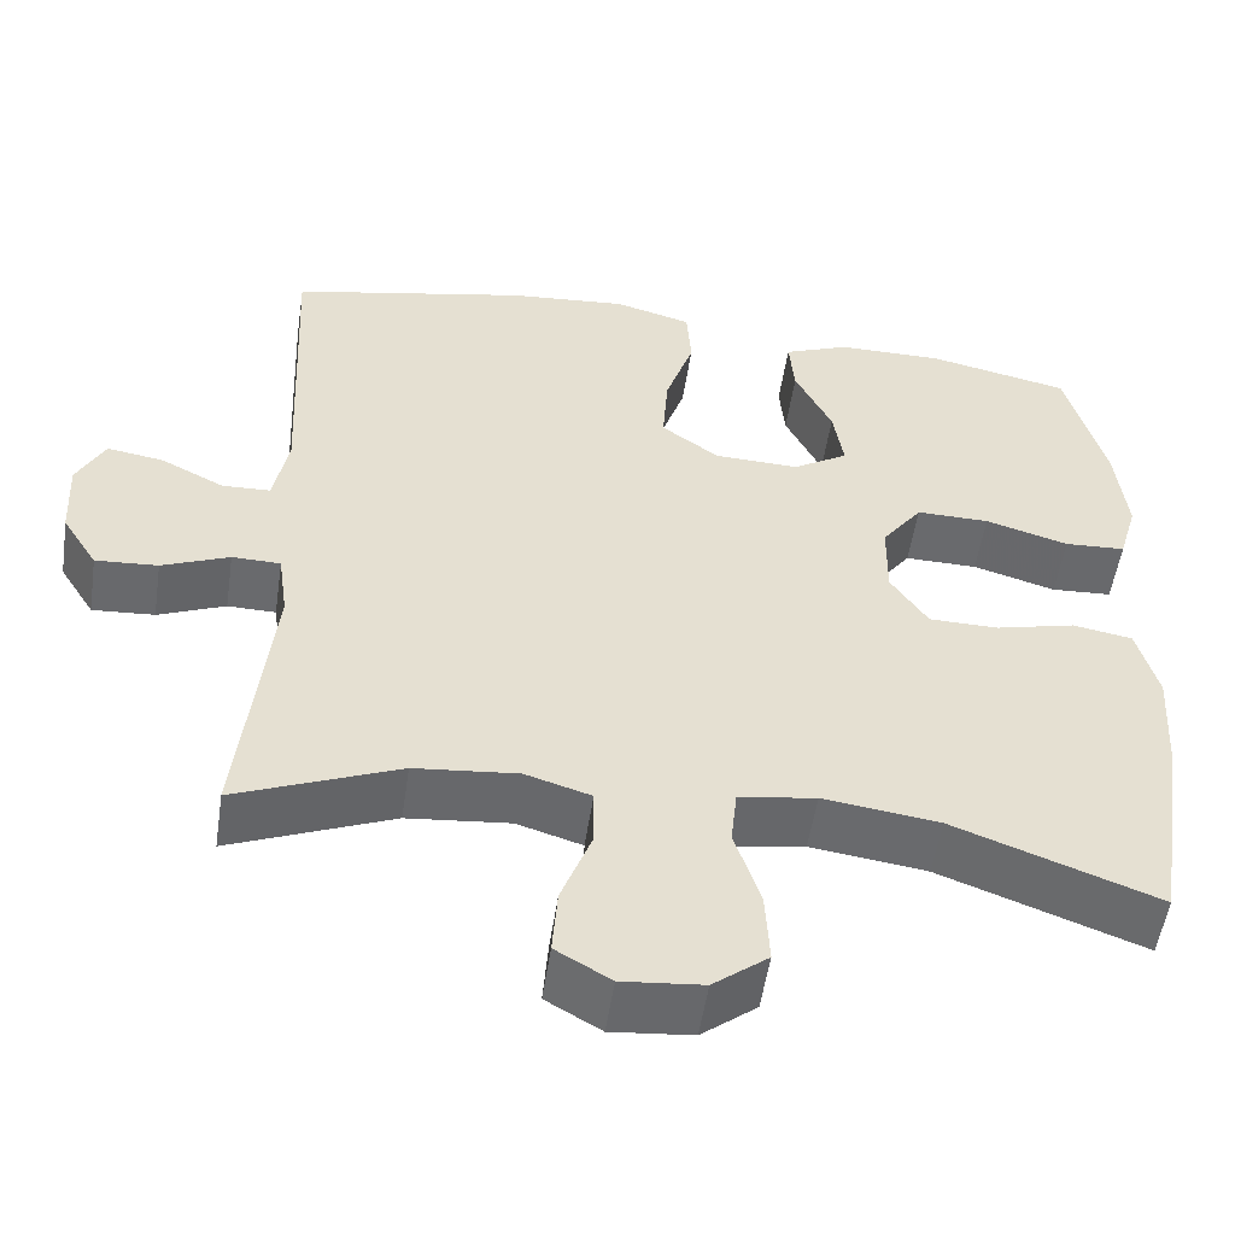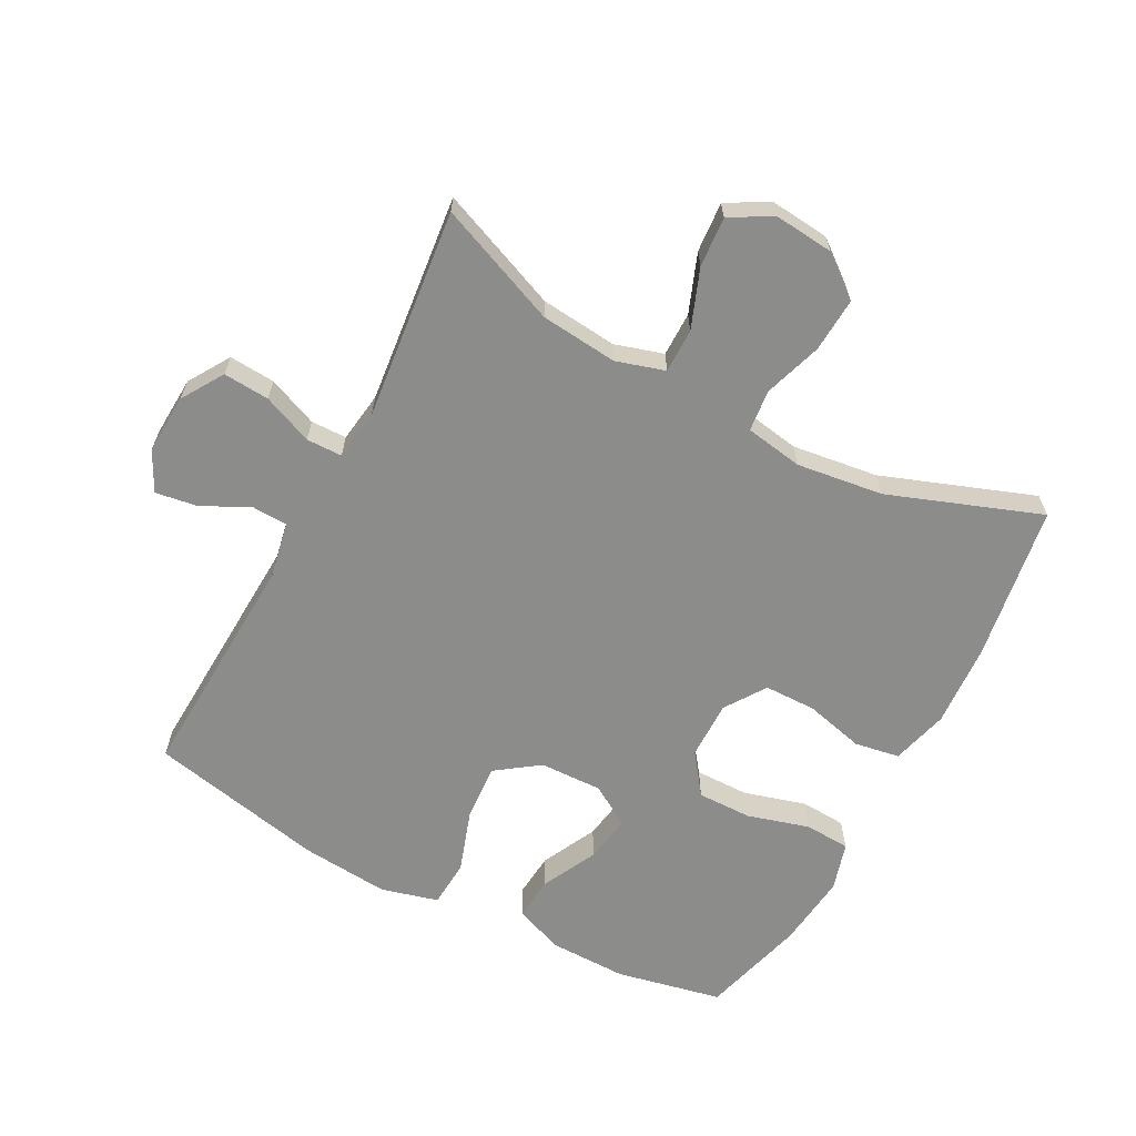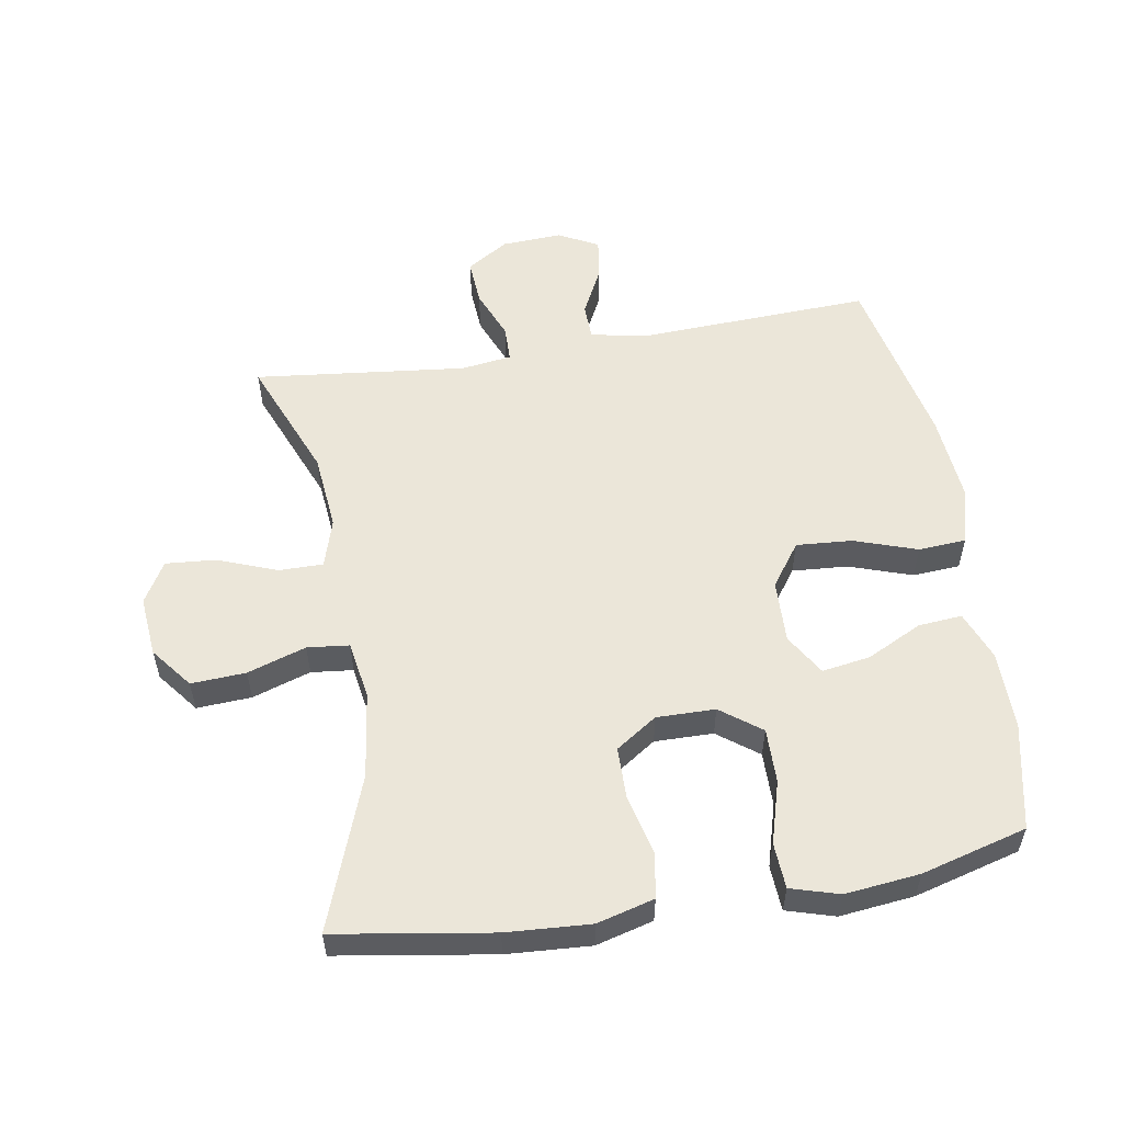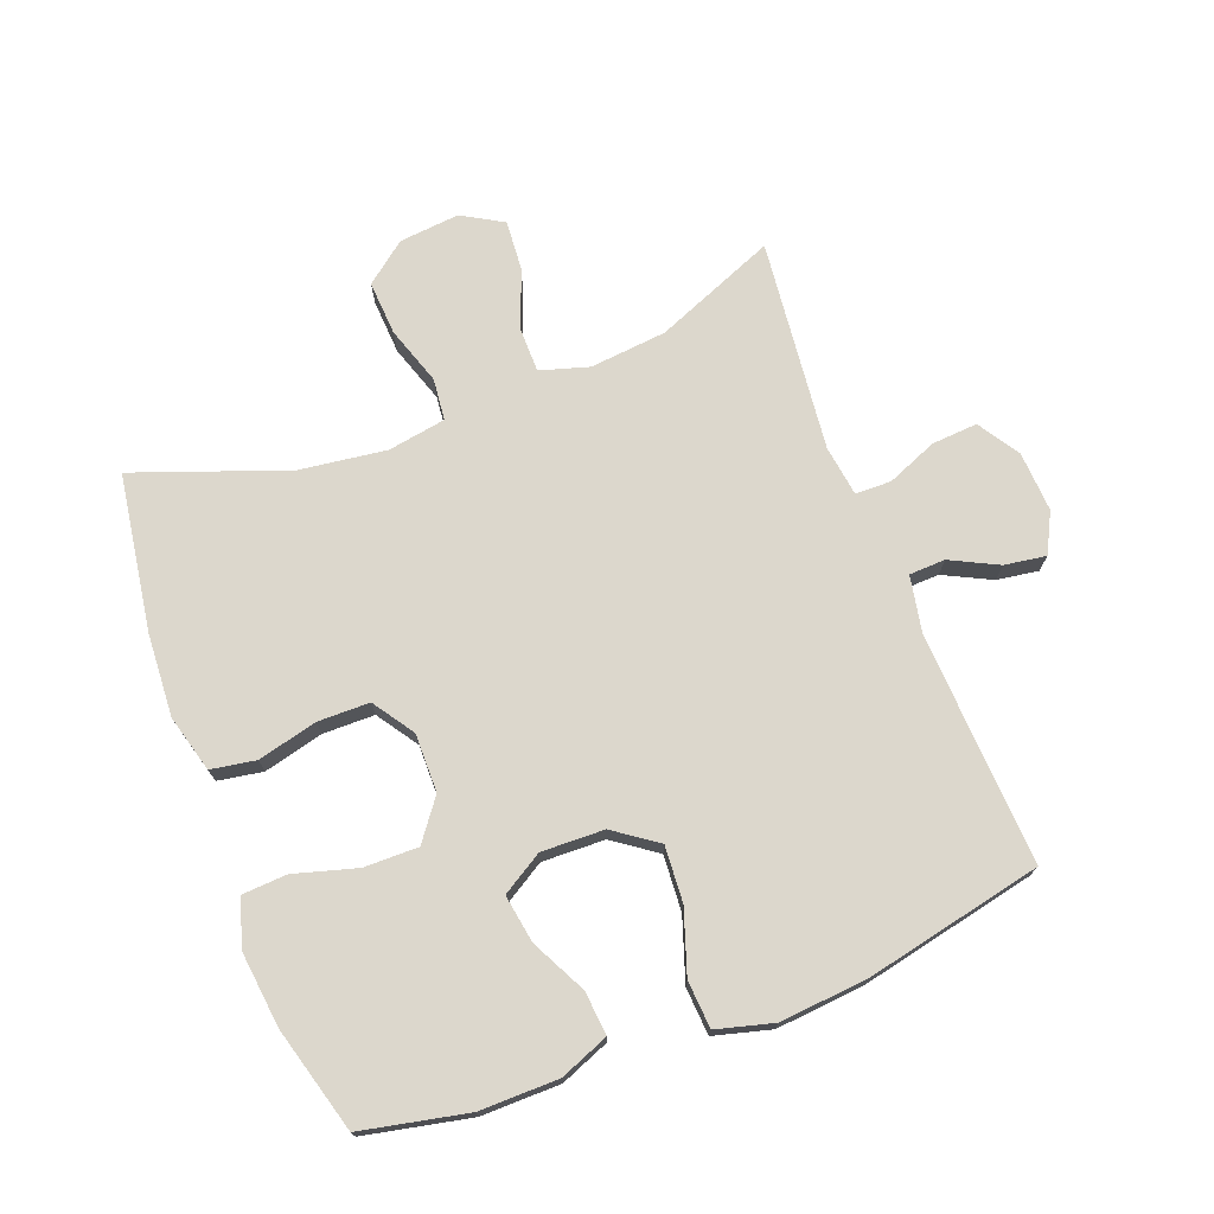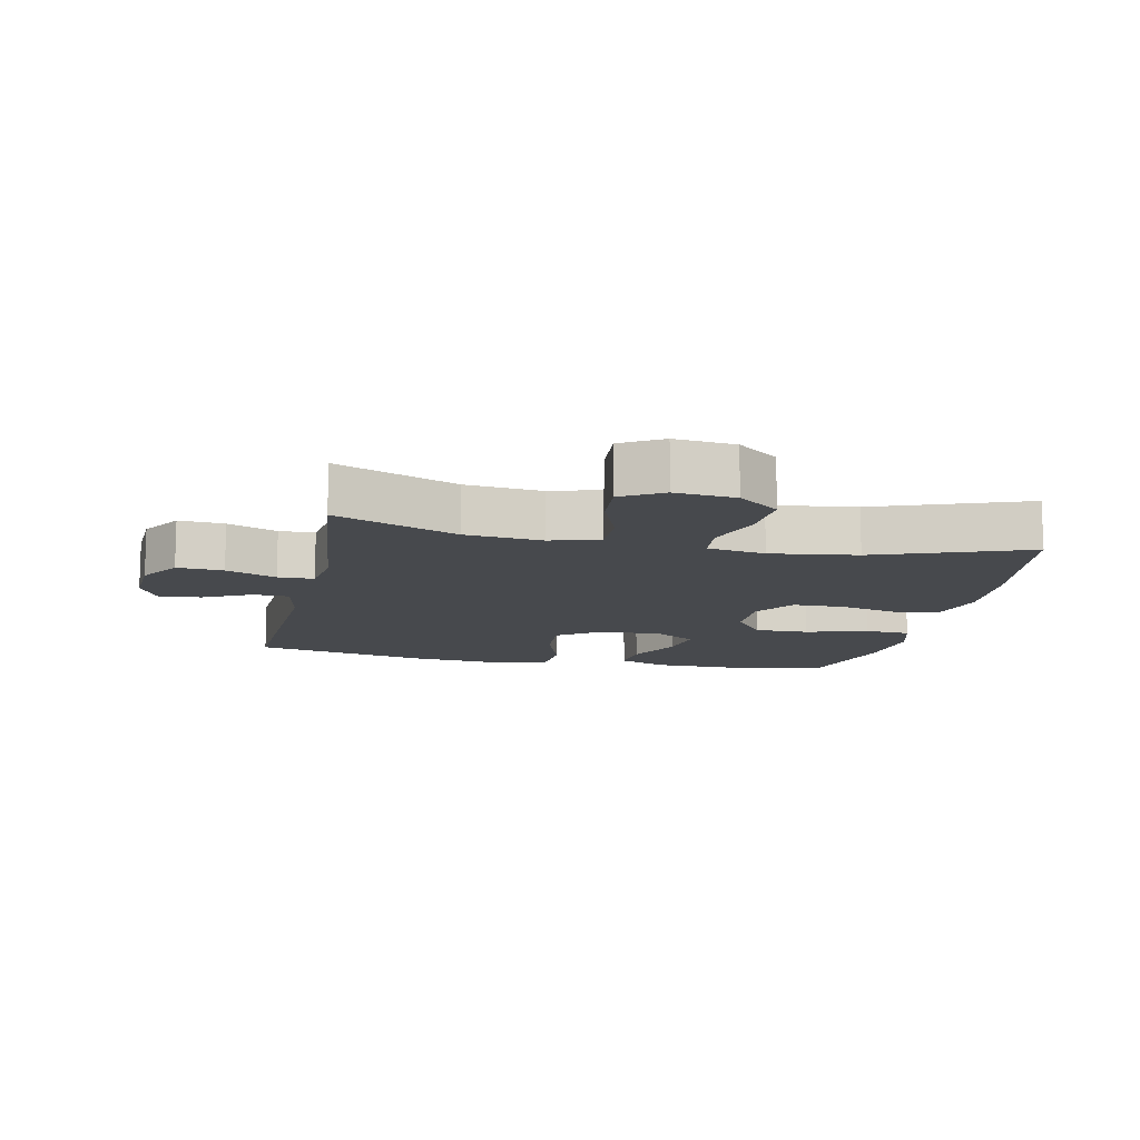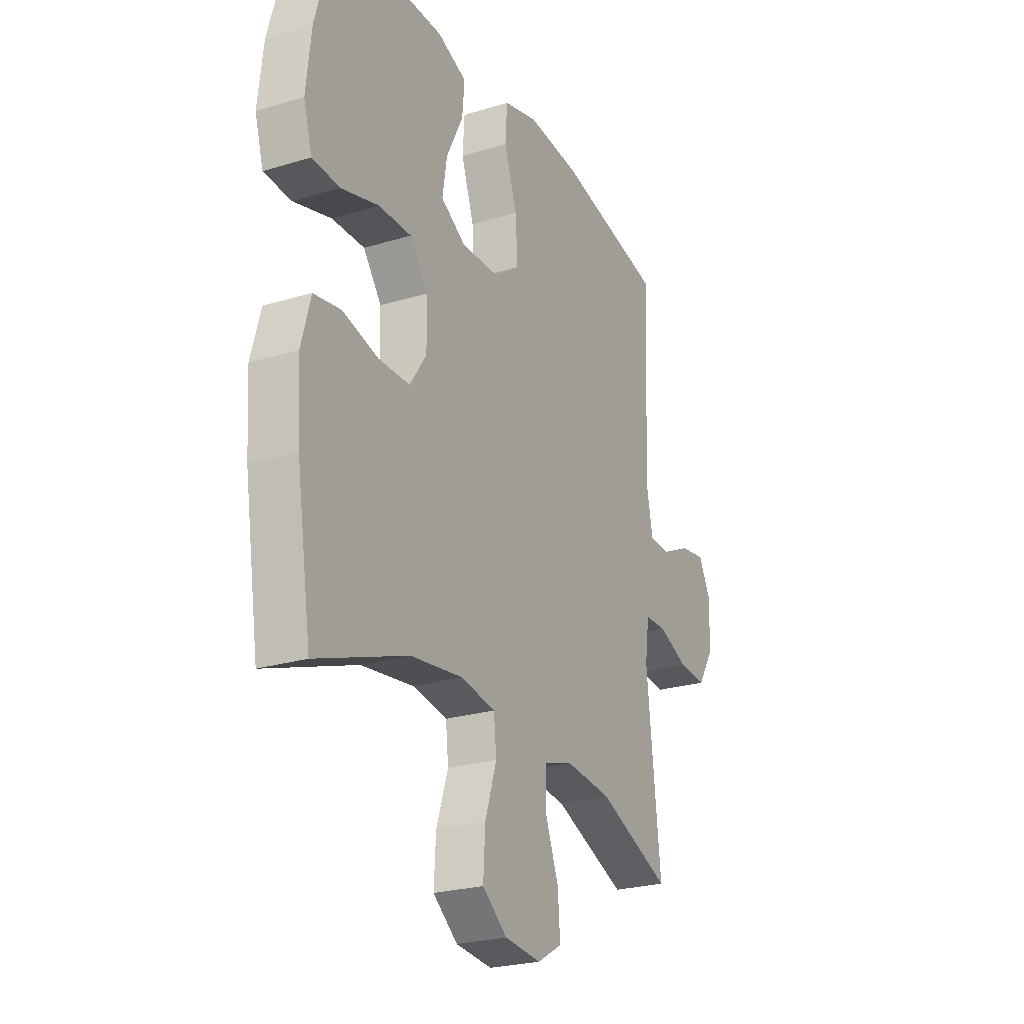
<metadata>
{"format":"obj","ext":"obj","renderer":"f3d","projection":"perspective","resolution":1024,"background":"white","views":[{"elev":-53.0,"azim":171.5,"up":"+Z"},{"elev":-64.1,"azim":152.0,"up":"+Y"},{"elev":55.3,"azim":-99.4,"up":"+Y"},{"elev":73.0,"azim":-21.0,"up":"+Y"},{"elev":-12.1,"azim":168.0,"up":"+Y"},{"elev":-24.7,"azim":-63.5,"up":"+Z"}]}
</metadata>
<code>
v 0.5 0.07 -0.5
v 0.311 0.07 -0.423
v 0.191 0.07 -0.411
v 0.115 0.07 -0.434
v 0.115 0.07 -0.503
v 0.15 0.07 -0.595
v 0.156 0.07 -0.673
v 0.092 0.07 -0.71
v -0.002 0.07 -0.701
v -0.066 0.07 -0.651
v -0.061 0.07 -0.566
v -0.031 0.07 -0.475
v -0.038 0.07 -0.41
v -0.128 0.07 -0.395
v -0.263 0.07 -0.413
v -0.5 0.07 -0.5
v -0.538 0.07 -0.257
v -0.546 0.07 -0.127
v -0.522 0.07 -0.038
v -0.452 0.07 -0.026
v -0.359 0.07 -0.049
v -0.278 0.07 -0.048
v -0.235 0.07 0.016
v -0.236 0.07 0.107
v -0.283 0.07 0.17
v -0.368 0.07 0.169
v -0.465 0.07 0.141
v -0.536 0.07 0.145
v -0.558 0.07 0.22
v -0.545 0.07 0.336
v -0.5 0.07 0.5
v -0.335 0.07 0.535
v -0.212 0.07 0.534
v -0.136 0.07 0.504
v -0.142 0.07 0.436
v -0.185 0.07 0.35
v -0.197 0.07 0.275
v -0.133 0.07 0.236
v -0.035 0.07 0.239
v 0.032 0.07 0.287
v 0.026 0.07 0.374
v -0.007 0.07 0.472
v -0.002 0.07 0.546
v 0.087 0.07 0.57
v 0.225 0.07 0.558
v 0.5 0.07 0.5
v 0.483 0.07 0.137
v 0.5 0.07 0.049
v 0.556 0.07 0.047
v 0.63 0.07 0.084
v 0.695 0.07 0.094
v 0.727 0.07 0.032
v 0.722 0.07 -0.062
v 0.681 0.07 -0.127
v 0.609 0.07 -0.122
v 0.531 0.07 -0.09
v 0.475 0.07 -0.091
v 0.464 0.07 -0.17
v 0.5 0 -0.5
v 0.311 0 -0.423
v 0.191 0 -0.411
v 0.115 0 -0.434
v 0.115 0 -0.503
v 0.15 0 -0.595
v 0.156 0 -0.673
v 0.092 0 -0.71
v -0.002 0 -0.701
v -0.066 0 -0.651
v -0.061 0 -0.566
v -0.031 0 -0.475
v -0.038 0 -0.41
v -0.128 0 -0.395
v -0.263 0 -0.413
v -0.5 0 -0.5
v -0.538 0 -0.257
v -0.546 0 -0.127
v -0.522 0 -0.038
v -0.452 0 -0.026
v -0.359 0 -0.049
v -0.278 0 -0.048
v -0.235 0 0.016
v -0.236 0 0.107
v -0.283 0 0.17
v -0.368 0 0.169
v -0.465 0 0.141
v -0.536 0 0.145
v -0.558 0 0.22
v -0.545 0 0.336
v -0.5 0 0.5
v -0.335 0 0.535
v -0.212 0 0.534
v -0.136 0 0.504
v -0.142 0 0.436
v -0.185 0 0.35
v -0.197 0 0.275
v -0.133 0 0.236
v -0.035 0 0.239
v 0.032 0 0.287
v 0.026 0 0.374
v -0.007 0 0.472
v -0.002 0 0.546
v 0.087 0 0.57
v 0.225 0 0.558
v 0.5 0 0.5
v 0.483 0 0.137
v 0.5 0 0.049
v 0.556 0 0.047
v 0.63 0 0.084
v 0.695 0 0.094
v 0.727 0 0.032
v 0.722 0 -0.062
v 0.681 0 -0.127
v 0.609 0 -0.122
v 0.531 0 -0.09
v 0.475 0 -0.091
v 0.464 0 -0.17
f 54 55 56
f 53 54 56
f 52 53 56
f 51 52 56
f 50 51 56
f 49 50 56
f 48 49 56 57
f 47 48 57
f 45 46 47
f 44 45 47
f 43 44 47
f 42 43 47
f 41 42 47
f 47 57 58
f 41 47 58
f 40 41 58
f 34 35 36
f 33 34 36
f 32 33 36
f 31 32 36
f 30 31 36
f 29 30 36
f 28 29 36
f 27 28 36
f 26 27 36
f 25 26 36 37
f 24 25 37 38
f 19 20 21
f 18 19 21
f 17 18 21
f 16 17 21
f 15 16 21
f 14 15 21 22
f 13 14 22 23
f 10 11 12
f 9 10 12
f 8 9 12
f 7 8 12
f 6 7 12
f 5 6 12
f 4 5 12 13
f 24 38 39
f 23 24 39
f 13 23 39
f 4 13 39
f 3 4 39
f 39 40 58
f 3 39 58
f 2 3 58
f 1 2 58
f 114 113 112
f 114 112 111
f 114 111 110
f 114 110 109
f 114 109 108
f 114 108 107
f 115 114 107 106
f 115 106 105
f 105 104 103
f 105 103 102
f 105 102 101
f 105 101 100
f 105 100 99
f 116 115 105
f 116 105 99
f 116 99 98
f 94 93 92
f 94 92 91
f 94 91 90
f 94 90 89
f 94 89 88
f 94 88 87
f 94 87 86
f 94 86 85
f 94 85 84
f 95 94 84 83
f 96 95 83 82
f 79 78 77
f 79 77 76
f 79 76 75
f 79 75 74
f 79 74 73
f 80 79 73 72
f 81 80 72 71
f 70 69 68
f 70 68 67
f 70 67 66
f 70 66 65
f 70 65 64
f 70 64 63
f 71 70 63 62
f 97 96 82
f 97 82 81
f 97 81 71
f 97 71 62
f 97 62 61
f 116 98 97
f 116 97 61
f 116 61 60
f 116 60 59
f 1 59 60 2
f 2 60 61 3
f 3 61 62 4
f 4 62 63 5
f 5 63 64 6
f 6 64 65 7
f 7 65 66 8
f 8 66 67 9
f 9 67 68 10
f 10 68 69 11
f 11 69 70 12
f 12 70 71 13
f 13 71 72 14
f 14 72 73 15
f 15 73 74 16
f 16 74 75 17
f 17 75 76 18
f 18 76 77 19
f 19 77 78 20
f 20 78 79 21
f 21 79 80 22
f 22 80 81 23
f 23 81 82 24
f 24 82 83 25
f 25 83 84 26
f 26 84 85 27
f 27 85 86 28
f 28 86 87 29
f 29 87 88 30
f 30 88 89 31
f 31 89 90 32
f 32 90 91 33
f 33 91 92 34
f 34 92 93 35
f 35 93 94 36
f 36 94 95 37
f 37 95 96 38
f 38 96 97 39
f 39 97 98 40
f 40 98 99 41
f 41 99 100 42
f 42 100 101 43
f 43 101 102 44
f 44 102 103 45
f 45 103 104 46
f 46 104 105 47
f 47 105 106 48
f 48 106 107 49
f 49 107 108 50
f 50 108 109 51
f 51 109 110 52
f 52 110 111 53
f 53 111 112 54
f 54 112 113 55
f 55 113 114 56
f 56 114 115 57
f 57 115 116 58
f 58 116 59 1

</code>
